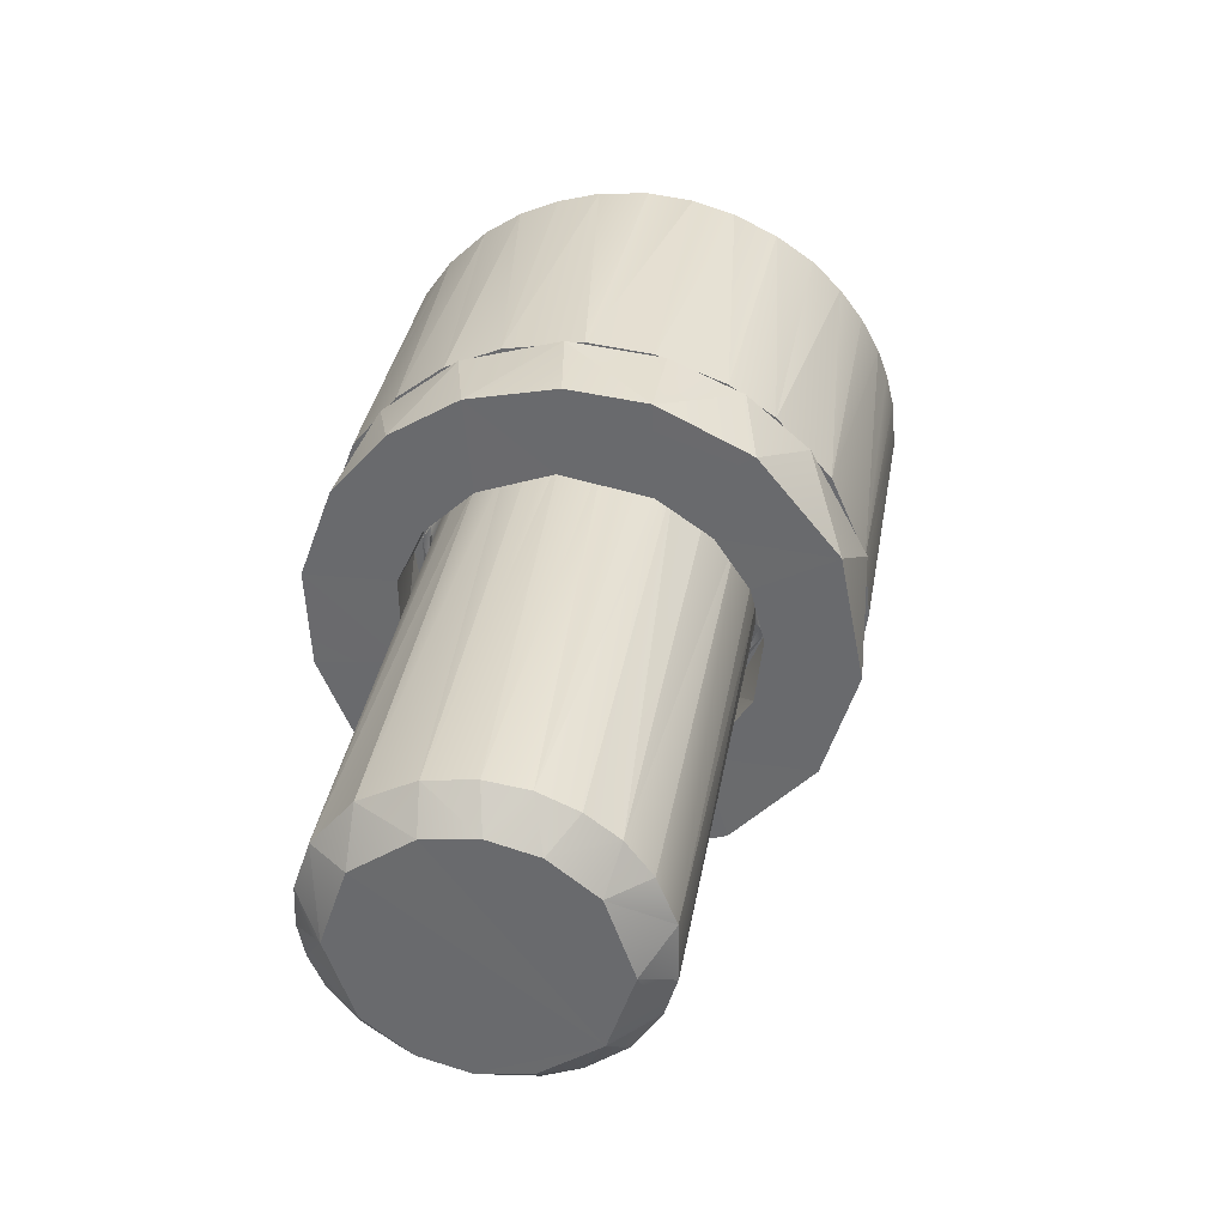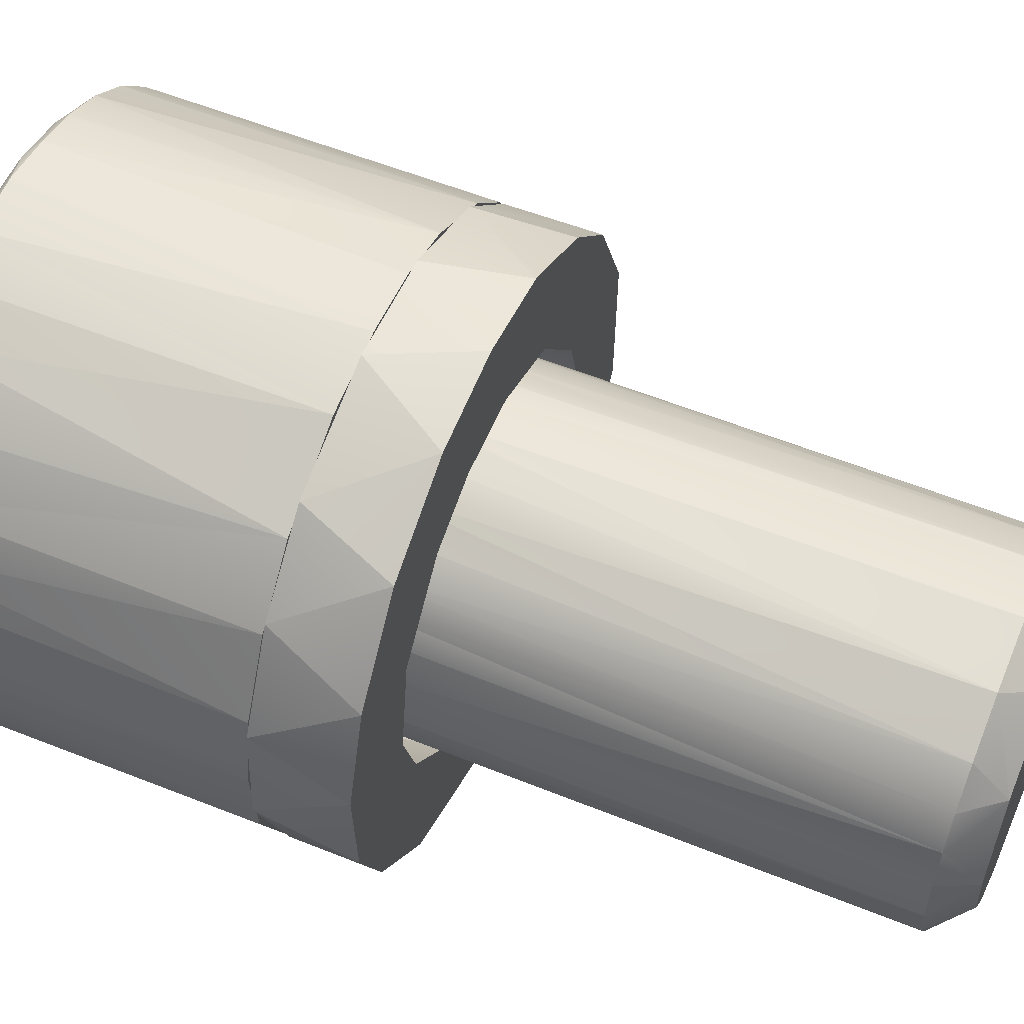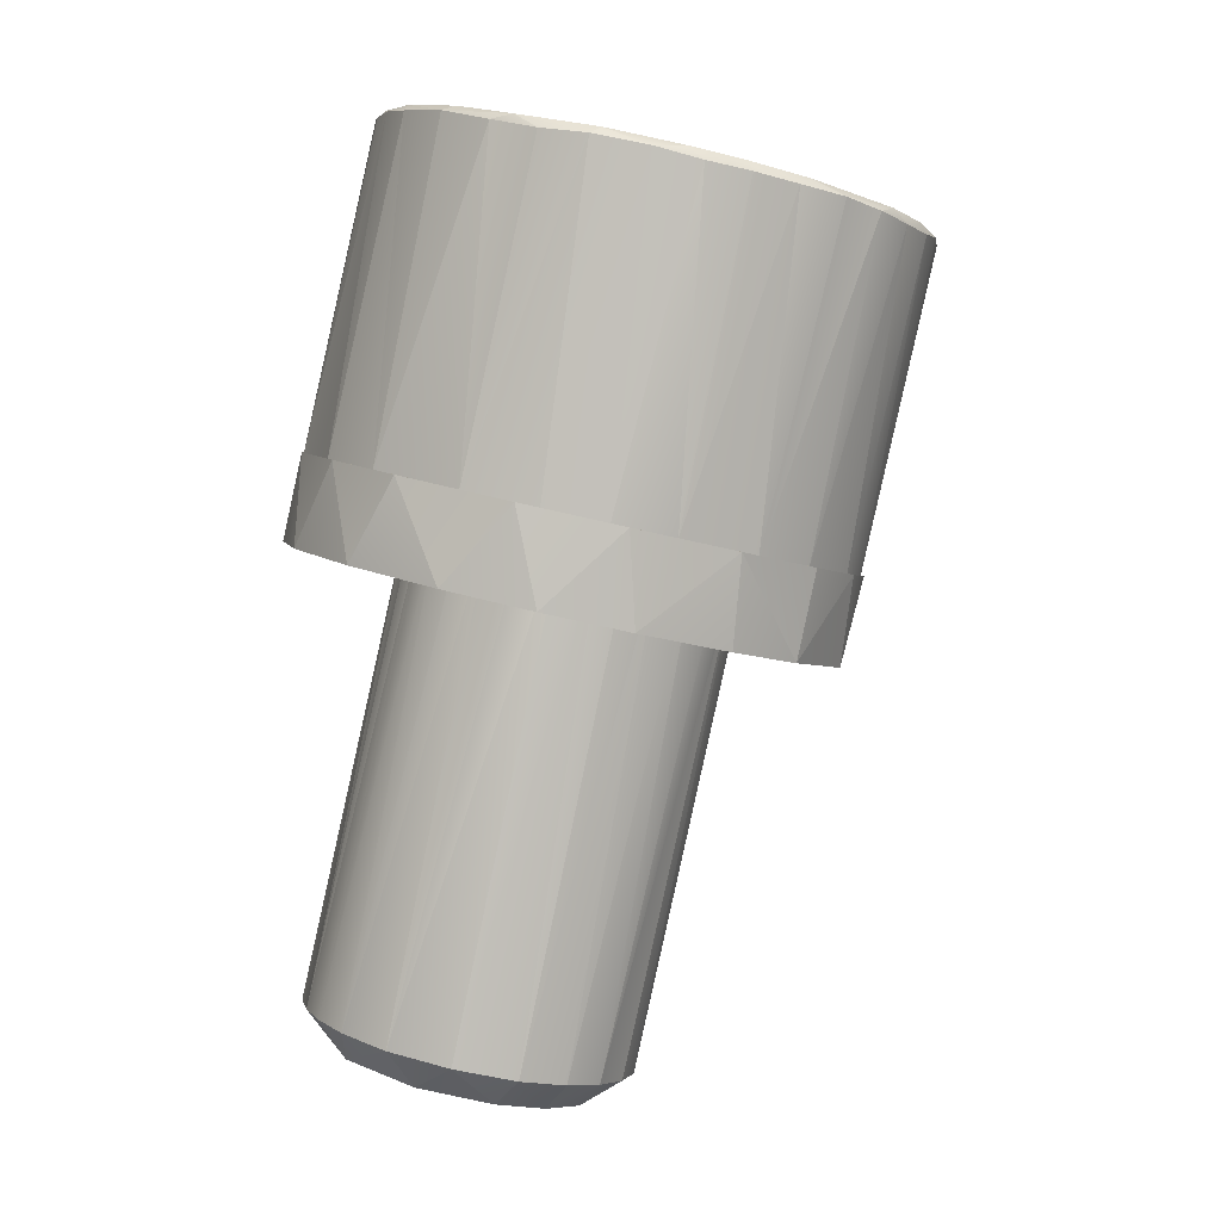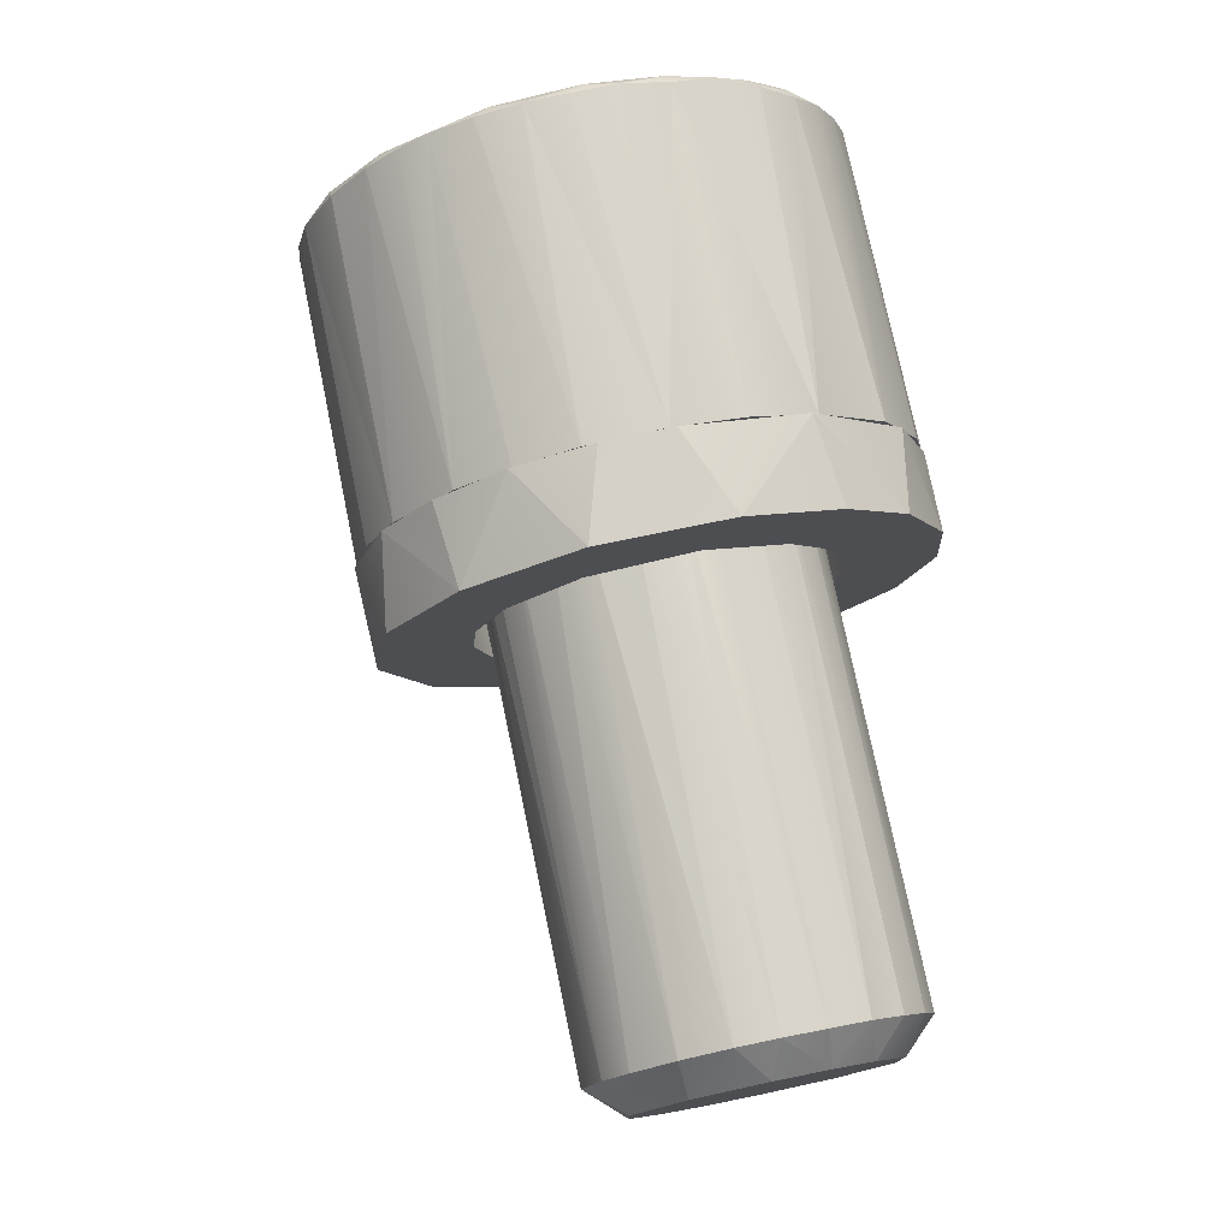
<metadata>
{"format":"obj","ext":"obj","renderer":"f3d","projection":"perspective","resolution":1024,"background":"white","views":[{"elev":-62.6,"azim":41.1,"up":"+Y"},{"elev":56.8,"azim":-79.4,"up":"+Z"},{"elev":2.0,"azim":4.8,"up":"+Y"},{"elev":-8.9,"azim":-158.1,"up":"+Y"}]}
</metadata>
<code>
o Pneumatikspanner.011
v -0.01139 0.03327 -0.01872
v -0.01183 0.03398 -0.01854
v -0.01215 0.03405 -0.0191
v -0.01198 0.03339 -0.02016
v -0.01236 0.03409 -0.01974
v -0.01179 0.03334 -0.02125
v -0.01129 0.03322 -0.02202
v -0.01078 0.03372 -0.02303
v -0.01144 0.03386 -0.02258
v -0.01133 0.03387 -0.018
v -0.01242 0.0341 -0.02053
v -0.01227 0.03406 -0.02127
v -0.01195 0.03399 -0.02198
v -0.01048 0.03304 -0.02257
v -0.01009 0.03356 -0.02327
v -0.009145 0.03275 -0.02271
v -0.009193 0.03336 -0.02333
v -0.008274 0.03315 -0.02307
v -0.009896 0.04299 -0.01867
v -0.009609 0.043 -0.0183
v -0.009141 0.04284 -0.0179
v -0.008676 0.04273 -0.01765
v -0.01048 0.03368 -0.01749
v -0.008076 0.04261 -0.01745
v -0.007462 0.04251 -0.01738
v -0.006857 0.04236 -0.01745
v -0.006363 0.0423 -0.01759
v -0.005918 0.04209 -0.01786
v -0.008267 0.03319 -0.01759
v -0.009357 0.03344 -0.01732
v -0.007518 0.03303 -0.01809
v -0.005347 0.04197 -0.01833
v -0.007012 0.03292 -0.01869
v -0.00493 0.04189 -0.01891
v -0.006545 0.0328 -0.02014
v -0.006689 0.03284 -0.0194
v -0.01087 0.04952 -0.02075
v -0.01099 0.04943 -0.01966
v -0.01105 0.04942 -0.02041
v -0.0108 0.04933 -0.0188
v -0.01055 0.04934 -0.01825
v -0.01013 0.04924 -0.01752
v -0.009398 0.0491 -0.0167
v -0.008528 0.04884 -0.01604
v -0.007723 0.04865 -0.01568
v -0.006894 0.04852 -0.01549
v -0.005911 0.04831 -0.01545
v -0.005104 0.04809 -0.01555
v -0.004356 0.04794 -0.0158
v -0.003631 0.04779 -0.01617
v -0.0029 0.04765 -0.01674
v -0.00233 0.0475 -0.01736
v -0.001894 0.04736 -0.01804
v -0.001548 0.04728 -0.01887
v -0.00136 0.04732 -0.01974
v -0.001309 0.04726 -0.02049
v -0.008127 0.04891 -0.01594
v -0.001645 0.04749 -0.01893
v -0.002128 0.0476 -0.01785
v -0.004446 0.04813 -0.0159
v -0.005384 0.04833 -0.01563
v -0.006707 0.04863 -0.01561
v -0.01069 0.04949 -0.01905
v -0.001429 0.04742 -0.02099
v -0.003464 0.04791 -0.01645
v -0.009153 0.04917 -0.01672
v -0.01011 0.04937 -0.0178
v -0.01232 0.04371 -0.02004
v -0.01209 0.04367 -0.01879
v -0.01142 0.04353 -0.01748
v -0.01048 0.04333 -0.01646
v -0.008958 0.04299 -0.01562
v -0.007655 0.0427 -0.01539
v -0.006561 0.04246 -0.01546
v -0.005519 0.04223 -0.01579
v -0.004273 0.04195 -0.01657
v -0.002853 0.04162 -0.01866
v -0.002617 0.04156 -0.01965
v -0.002608 0.04155 -0.02115
v -0.003476 0.04176 -0.01747
v -0.0105 0.0433 -0.01983
v -0.01014 0.04322 -0.01881
v -0.01012 0.04308 -0.01905
v -0.01052 0.04329 -0.0206
v -0.01035 0.04311 -0.01975
v -0.01042 0.0431 -0.02058
v -0.008991 0.04294 -0.0177
v -0.009305 0.04305 -0.0178
v -0.005607 0.04221 -0.01789
v -0.004844 0.04204 -0.01871
v -0.004673 0.04191 -0.01943
v -0.004368 0.04193 -0.02024
v -0.004545 0.04181 -0.02016
v -0.006672 0.04247 -0.01731
v -0.007876 0.04273 -0.01726
v -0.006815 0.04554 -0.0233
v -0.009246 0.04609 -0.02184
v -0.009228 0.0461 -0.01896
v -0.006778 0.04557 -0.01752
v -0.004347 0.04502 -0.01898
v -0.004365 0.04501 -0.02187
v -0.008579 0.04903 -0.01897
v -0.008633 0.04881 -0.02001
v -0.008608 0.04901 -0.02188
v -0.007752 0.04863 -0.01846
v -0.006155 0.04847 -0.01755
v -0.00371 0.04792 -0.01899
v -0.005304 0.04809 -0.01807
v -0.003728 0.04791 -0.0219
v -0.003746 0.04778 -0.0212
v -0.003751 0.04773 -0.02005
v -0.006165 0.04847 -0.02332
v -0.005338 0.04806 -0.0228
v -0.008061 0.04873 -0.0222
v -0.007085 0.04845 -0.02279
v -0.005125 0.04827 -0.01772
v -0.004189 0.04806 -0.01833
v -0.008899 0.0491 -0.01976
v -0.008952 0.0491 -0.02089
v -0.01027 0.04314 -0.02133
v -0.009956 0.04298 -0.02203
v -0.009441 0.04295 -0.02264
v -0.009027 0.0428 -0.02295
v -0.008332 0.04265 -0.02329
v -0.007484 0.04248 -0.0234
v -0.006914 0.04233 -0.02334
v -0.00616 0.04215 -0.02308
v -0.005566 0.04202 -0.02268
v -0.00519 0.04193 -0.02226
v -0.00488 0.04188 -0.0218
v -0.004794 0.04201 -0.022
v -0.005578 0.04215 -0.02284
v -0.01005 0.04318 -0.02209
v -0.008329 0.04279 -0.02343
v -0.005674 0.04221 -0.02304
v -0.009202 0.04299 -0.02302
v -0.007074 0.04252 -0.02356
v -0.004585 0.04188 -0.02102
v -0.004729 0.042 -0.02456
v -0.006121 0.0423 -0.02521
v -0.007225 0.04254 -0.0254
v -0.008372 0.0428 -0.02532
v -0.009679 0.04309 -0.02486
v -0.01072 0.04333 -0.02413
v -0.01156 0.04352 -0.02313
v -0.01221 0.04368 -0.02158
v -0.003138 0.04165 -0.02276
v -0.003829 0.0418 -0.02376
v -0.01084 0.04929 -0.02198
v -0.009462 0.04899 -0.02415
v -0.00569 0.04822 -0.02539
v -0.005139 0.04807 -0.02531
v -0.011 0.0494 -0.02115
v -0.01049 0.04925 -0.02277
v -0.009998 0.04923 -0.02347
v -0.008751 0.04889 -0.02466
v -0.008037 0.04869 -0.02505
v -0.007325 0.04855 -0.02528
v -0.006517 0.04836 -0.02542
v -0.004394 0.04789 -0.02508
v -0.003508 0.04767 -0.02461
v -0.002558 0.0475 -0.02378
v -0.001538 0.04729 -0.02195
v -0.001744 0.04736 -0.02249
v -0.002031 0.0474 -0.02304
v -0.004662 0.04812 -0.02505
v -0.01069 0.04945 -0.02197
v -0.01029 0.04938 -0.02279
v -0.009295 0.04915 -0.02406
v -0.008176 0.04889 -0.02483
v -0.006694 0.04856 -0.02525
v -0.001718 0.04748 -0.02208
v -0.001367 0.04725 -0.02122
v -0.003362 0.04781 -0.0244
v -0.002503 0.04765 -0.02354
v -0.003346 0.04786 -0.01993
v -0.003395 0.04787 -0.02112
v -0.004361 0.04807 -0.02269
v -0.005351 0.04829 -0.02321
v -0.00737 0.04874 -0.02308
v -0.007938 0.0489 -0.01818
v -0.006954 0.04868 -0.01765
v -0.007838 0.03246 -0.02193
v -0.007247 0.03234 -0.02049
v -0.007435 0.03239 -0.01941
v -0.007937 0.0325 -0.01864
v -0.008744 0.03269 -0.01809
v -0.01007 0.03298 -0.01795
v -0.007639 0.03302 -0.02267
v -0.006926 0.03286 -0.02182
v -0.006607 0.03281 -0.02093
f 188 23 1
f 1 2 3
f 1 3 4
f 4 3 5
f 8 7 9
f 23 10 1
f 1 10 2
f 5 11 4
f 4 11 6
f 6 11 12
f 6 12 13
f 6 13 7
f 7 13 9
f 14 15 16
f 16 15 17
f 8 15 14
f 16 17 18
f 14 7 8
f 86 11 85
f 83 85 3
f 83 3 19
f 19 3 2
f 19 2 20
f 20 2 10
f 20 10 21
f 21 10 22
f 22 23 24
f 24 23 25
f 28 27 29
f 11 5 85
f 85 5 3
f 10 23 22
f 23 30 25
f 25 30 26
f 26 30 29
f 26 29 27
f 29 31 28
f 28 31 32
f 32 33 34
f 34 33 91
f 93 91 35
f 32 31 33
f 33 36 91
f 91 36 35
f 38 37 39
f 44 45 57
f 45 46 57
f 54 55 58
f 54 58 53
f 53 58 59
f 53 59 52
f 49 50 60
f 49 60 48
f 48 60 61
f 48 61 47
f 46 47 62
f 44 57 43
f 40 41 63
f 40 63 38
f 56 64 55
f 52 59 51
f 50 51 65
f 50 65 60
f 47 61 62
f 46 62 57
f 43 57 66
f 42 43 67
f 42 67 41
f 51 59 65
f 43 66 67
f 41 67 63
f 38 63 37
f 55 64 58
f 62 66 57
f 39 68 38
f 38 68 69
f 38 69 40
f 40 69 41
f 41 70 42
f 42 70 71
f 42 71 43
f 43 71 44
f 45 44 72
f 45 72 46
f 46 72 73
f 46 73 47
f 47 73 74
f 47 74 48
f 48 75 49
f 49 75 50
f 51 50 76
f 51 76 52
f 54 53 77
f 54 77 78
f 54 78 55
f 55 78 56
f 56 78 79
f 41 69 70
f 71 72 44
f 48 74 75
f 50 75 76
f 52 76 80
f 52 80 53
f 53 80 77
f 20 82 83
f 20 83 19
f 81 84 85
f 81 85 82
f 82 85 83
f 84 86 85
f 20 88 82
f 28 32 89
f 89 32 90
f 32 34 90
f 90 34 91
f 91 93 92
f 92 90 91
f 28 89 27
f 27 94 26
f 26 94 25
f 89 94 27
f 25 95 24
f 24 95 22
f 87 88 20
f 87 20 21
f 21 22 87
f 87 22 95
f 95 25 94
f 88 87 95
f 96 97 98
f 99 100 98
f 98 100 101
f 98 101 96
f 102 98 103
f 103 98 104
f 104 98 97
f 102 105 98
f 99 98 106
f 98 105 106
f 107 100 108
f 108 100 99
f 108 99 106
f 109 101 110
f 110 101 100
f 110 100 111
f 111 100 107
f 101 109 96
f 96 113 112
f 96 109 113
f 104 97 114
f 114 97 115
f 115 97 96
f 115 96 112
f 106 116 108
f 108 116 117
f 107 108 117
f 102 103 118
f 104 119 103
f 103 119 118
f 130 129 131
f 128 132 129
f 86 84 120
f 121 120 133
f 121 133 122
f 124 134 125
f 127 126 135
f 127 135 132
f 127 132 128
f 129 132 131
f 123 122 136
f 123 136 124
f 124 136 134
f 126 125 137
f 126 137 135
f 125 134 137
f 132 135 131
f 120 84 133
f 122 133 136
f 92 138 131
f 92 93 138
f 131 138 130
f 139 135 140
f 140 135 137
f 140 137 141
f 141 137 142
f 142 137 134
f 142 134 143
f 143 134 136
f 143 136 144
f 144 136 145
f 145 136 133
f 145 133 146
f 146 133 84
f 146 84 68
f 68 84 81
f 68 81 69
f 69 81 82
f 69 82 70
f 70 82 88
f 70 88 71
f 71 88 72
f 72 88 95
f 72 95 73
f 73 95 74
f 74 95 94
f 74 94 75
f 75 94 89
f 75 89 76
f 76 89 80
f 80 89 90
f 80 90 77
f 77 90 92
f 77 92 78
f 78 92 79
f 79 92 131
f 79 131 147
f 147 131 135
f 147 135 148
f 148 135 139
f 68 39 146
f 146 149 145
f 144 145 150
f 144 150 143
f 140 141 151
f 140 151 152
f 39 153 146
f 146 153 149
f 145 149 154
f 145 154 155
f 145 155 150
f 143 150 156
f 143 156 157
f 143 157 158
f 143 158 142
f 142 158 159
f 142 159 141
f 141 159 151
f 140 152 160
f 160 161 139
f 139 161 162
f 139 162 148
f 148 162 147
f 147 163 79
f 56 79 173
f 173 79 163
f 164 163 147
f 164 147 165
f 165 147 162
f 160 139 140
f 152 151 166
f 149 153 167
f 149 167 154
f 154 167 168
f 154 168 155
f 150 155 169
f 150 169 156
f 157 156 170
f 157 170 158
f 159 158 171
f 39 37 153
f 153 37 167
f 156 169 170
f 158 170 171
f 159 171 151
f 151 171 166
f 155 168 169
f 37 168 167
f 174 166 175
f 175 172 164
f 164 172 163
f 163 172 64
f 163 64 173
f 173 64 56
f 162 161 174
f 174 161 166
f 161 160 166
f 166 160 152
f 174 175 162
f 162 175 165
f 165 175 164
f 64 176 58
f 58 176 59
f 59 176 107
f 59 107 117
f 59 117 65
f 65 117 116
f 65 116 60
f 60 116 61
f 61 116 106
f 61 106 182
f 176 64 177
f 177 64 172
f 177 172 109
f 109 172 175
f 109 175 178
f 178 175 166
f 178 166 179
f 179 166 112
f 112 166 171
f 112 171 180
f 180 171 170
f 180 170 169
f 180 169 104
f 104 169 168
f 104 168 119
f 119 168 37
f 119 37 118
f 118 37 63
f 118 63 67
f 118 67 102
f 102 67 181
f 181 67 66
f 181 66 182
f 182 66 62
f 182 62 61
f 112 180 115
f 114 180 104
f 114 115 180
f 109 110 177
f 176 177 111
f 110 111 177
f 107 176 111
f 102 181 105
f 105 181 182
f 106 105 182
f 112 113 179
f 109 178 113
f 113 178 179
f 16 183 184
f 16 184 185
f 185 186 16
f 16 186 187
f 16 187 188
f 16 188 1
f 16 1 4
f 16 4 6
f 16 6 7
f 7 14 16
f 12 11 120
f 12 120 13
f 9 123 8
f 15 125 17
f 17 125 126
f 17 126 18
f 189 129 190
f 35 191 138
f 35 138 93
f 11 86 120
f 13 120 121
f 13 121 122
f 13 122 9
f 9 122 123
f 123 124 8
f 8 124 15
f 15 124 125
f 126 127 18
f 18 127 189
f 189 127 128
f 189 128 129
f 129 130 190
f 190 130 138
f 190 138 191
f 23 188 30
f 29 30 187
f 31 29 186
f 31 186 33
f 33 186 185
f 33 185 36
f 36 185 35
f 35 185 184
f 35 184 191
f 189 190 183
f 189 183 18
f 18 183 16
f 188 187 30
f 187 186 29
f 191 184 190
f 190 184 183
o Pneumatikspanner.012
v -0.007258 0.04097 -0.01711
v -0.007774 0.04272 -0.01705
v -0.005874 0.04066 -0.01767
v -0.004967 0.04209 -0.01823
v -0.004842 0.04042 -0.01902
v -0.004553 0.04035 -0.02023
v -0.004716 0.04038 -0.02139
v -0.005205 0.04048 -0.02237
v -0.00617 0.04068 -0.02326
v -0.006984 0.0425 -0.02372
v -0.007721 0.04103 -0.02371
v -0.00605 0.04234 -0.01739
v -0.004284 0.04193 -0.01966
v -0.004309 0.04192 -0.02136
v -0.005268 0.04213 -0.02285
v -0.007704 0.04108 -0.01537
v -0.00806 0.04279 -0.01541
v -0.009304 0.04143 -0.01561
v -0.01008 0.04324 -0.01613
v -0.01092 0.04178 -0.01651
v -0.01132 0.04351 -0.01736
v -0.0121 0.04204 -0.01802
v -0.01218 0.04369 -0.01905
v -0.01264 0.04215 -0.01964
v -0.01232 0.0437 -0.02095
v -0.01258 0.04212 -0.02153
v -0.01196 0.04197 -0.02302
v -0.0115 0.04351 -0.02329
v -0.0107 0.04168 -0.02444
v -0.009778 0.04311 -0.02481
v -0.008518 0.04119 -0.02538
v -0.008625 0.04286 -0.02526
v -0.007168 0.04253 -0.02542
v -0.006184 0.04074 -0.01563
v -0.006266 0.0424 -0.01552
v -0.004537 0.04201 -0.01634
v -0.004693 0.0404 -0.01649
v -0.003686 0.04017 -0.01761
v -0.003353 0.04174 -0.01764
v -0.002741 0.04159 -0.01899
v -0.002964 0.04 -0.01941
v -0.002545 0.04154 -0.02049
v -0.003065 0.04001 -0.0218
v -0.0031 0.04165 -0.02277
v -0.004329 0.04027 -0.02397
v -0.004409 0.04193 -0.02433
v -0.006218 0.04068 -0.02515
v -0.005681 0.0422 -0.02507
v -0.008537 0.04125 -0.01716
v -0.009616 0.04149 -0.01764
v -0.009621 0.04312 -0.01792
v -0.01074 0.04173 -0.01897
v -0.01052 0.04331 -0.01934
v -0.01069 0.04334 -0.02073
v -0.01 0.04318 -0.02247
v -0.01066 0.04169 -0.02191
v -0.008478 0.04283 -0.02354
v -0.01102 0.04178 -0.02068
v -0.009582 0.04144 -0.02318
f 194 203 195
f 194 195 196
f 200 201 202
f 192 193 203
f 192 203 194
f 196 195 204
f 196 204 197
f 197 204 205
f 197 205 198
f 198 205 199
f 199 205 206
f 199 206 200
f 200 206 201
f 207 208 209
f 209 210 211
f 211 212 213
f 213 214 215
f 215 214 216
f 215 216 217
f 218 217 219
f 209 208 210
f 211 210 212
f 213 212 214
f 217 216 219
f 220 219 221
f 220 221 222
f 222 221 223
f 222 223 224
f 219 220 218
f 226 208 207
f 226 207 225
f 227 225 228
f 227 229 230
f 230 229 231
f 227 228 229
f 229 232 231
f 231 232 233
f 233 232 234
f 235 234 236
f 235 236 237
f 237 236 238
f 239 238 224
f 224 238 222
f 238 239 237
f 234 235 233
f 225 227 226
f 193 192 240
f 193 240 241
f 193 241 242
f 242 243 244
f 246 245 247
f 246 250 248
f 242 241 243
f 244 243 245
f 245 243 249
f 245 249 247
f 246 247 250
f 248 250 202
f 248 202 201
f 207 240 192
f 207 192 225
f 225 192 194
f 225 194 228
f 228 194 229
f 229 194 196
f 240 207 209
f 240 209 241
f 241 209 211
f 241 211 243
f 243 211 213
f 243 213 215
f 243 215 249
f 249 215 217
f 249 217 247
f 247 217 218
f 247 218 250
f 250 218 220
f 250 220 222
f 250 222 202
f 202 222 238
f 202 238 200
f 200 238 236
f 200 236 199
f 199 236 234
f 199 234 198
f 198 234 197
f 197 234 232
f 197 232 196
f 196 232 229
f 226 193 208
f 193 226 203
f 203 226 227
f 203 227 195
f 195 227 230
f 195 230 204
f 204 230 231
f 204 231 233
f 204 233 205
f 205 233 235
f 205 235 206
f 206 235 237
f 206 237 239
f 206 239 201
f 201 239 224
f 201 224 248
f 248 224 223
f 248 223 221
f 248 221 246
f 246 221 219
f 246 219 245
f 245 219 216
f 245 216 214
f 245 214 244
f 244 214 212
f 244 212 242
f 242 212 210
f 242 210 193
f 193 210 208

</code>
